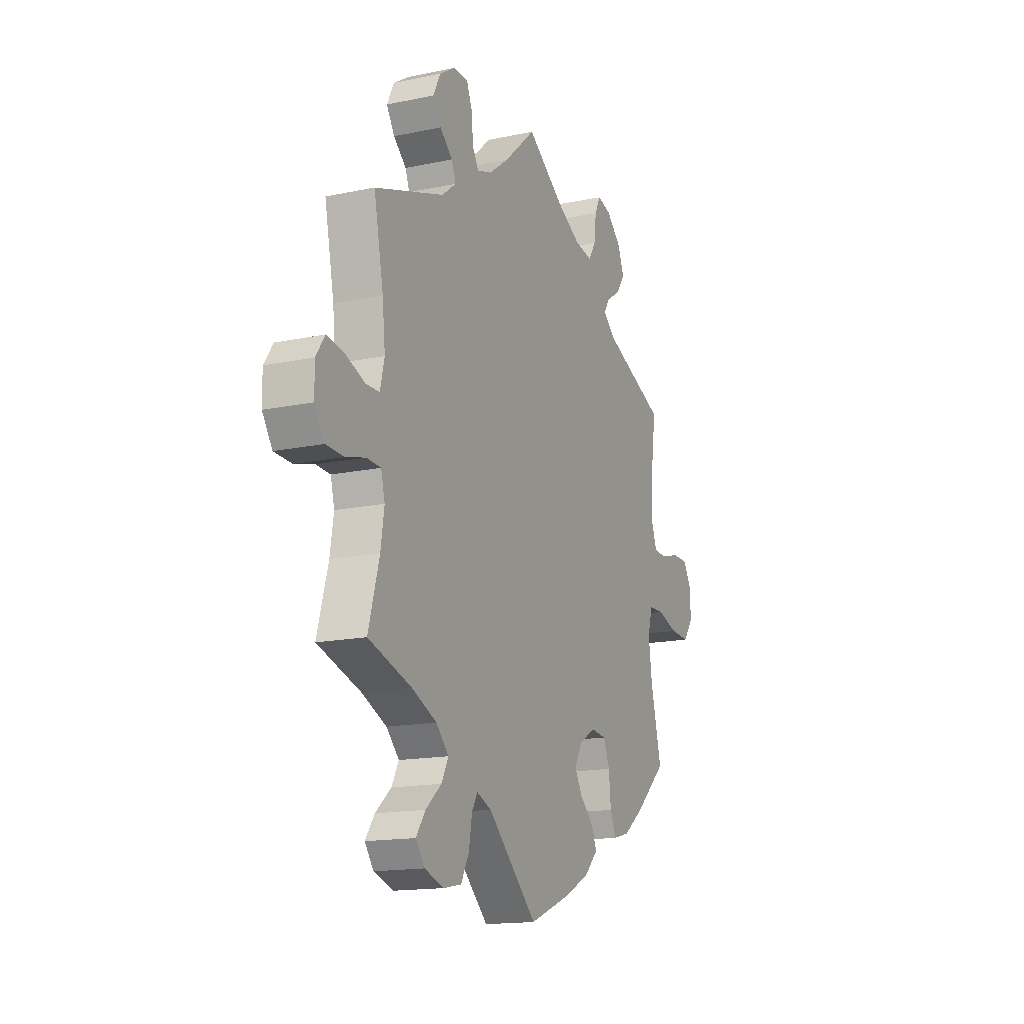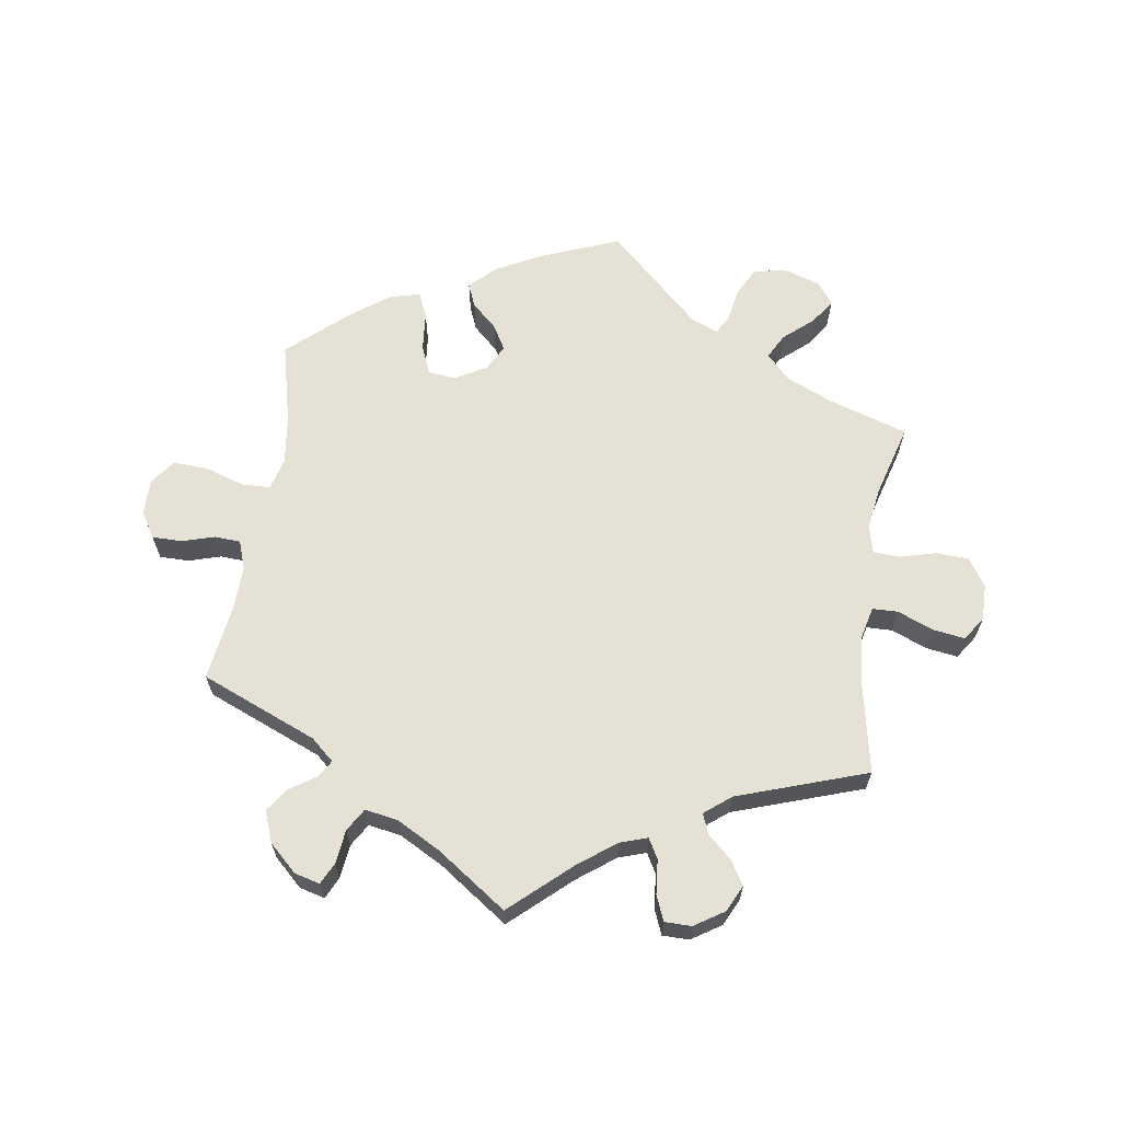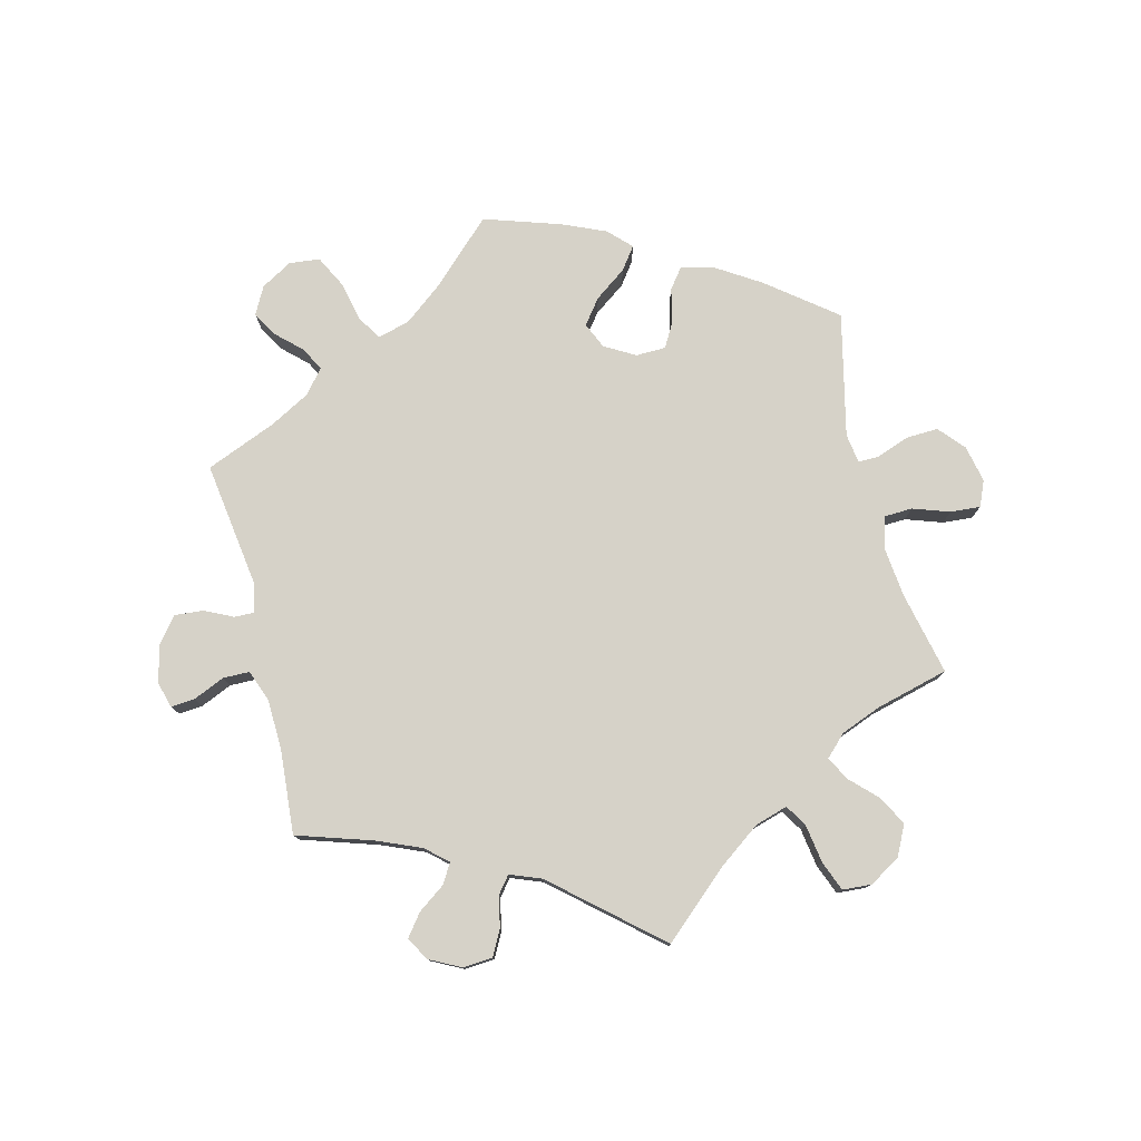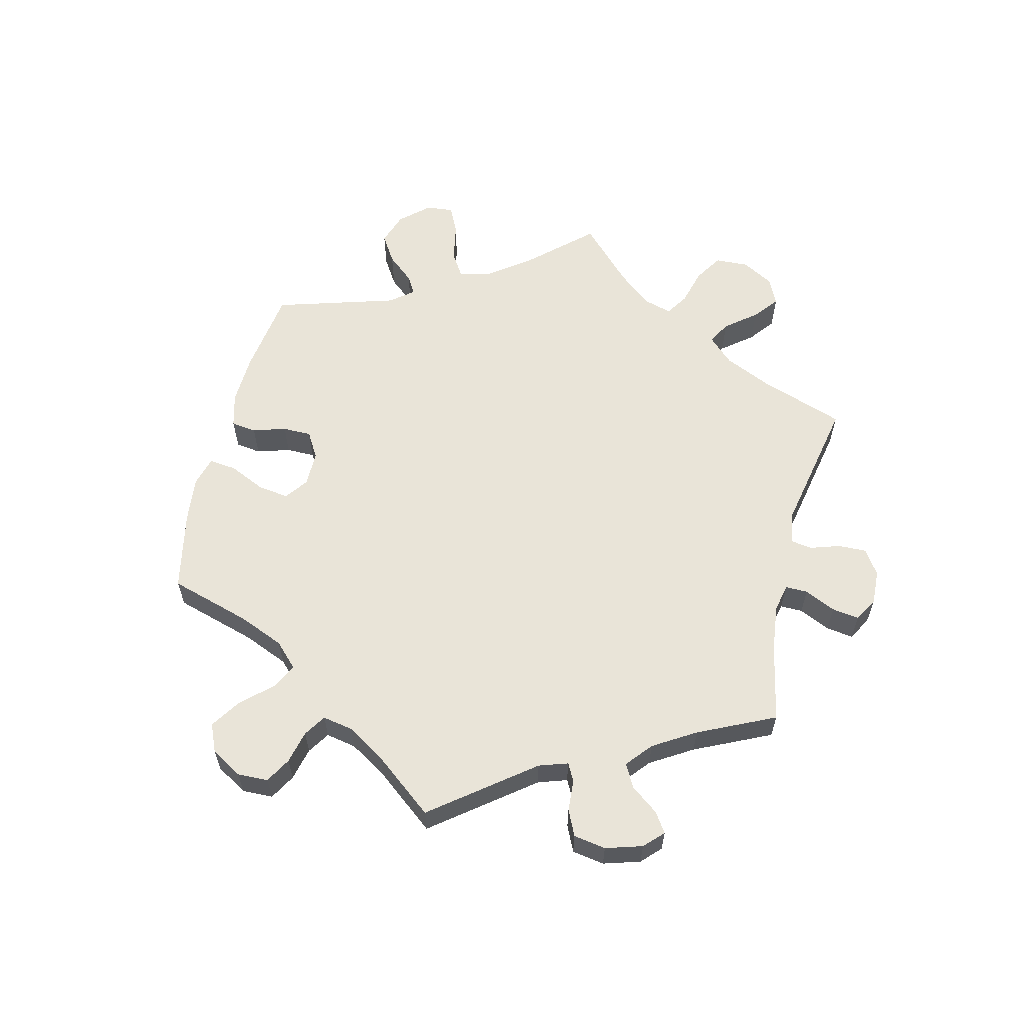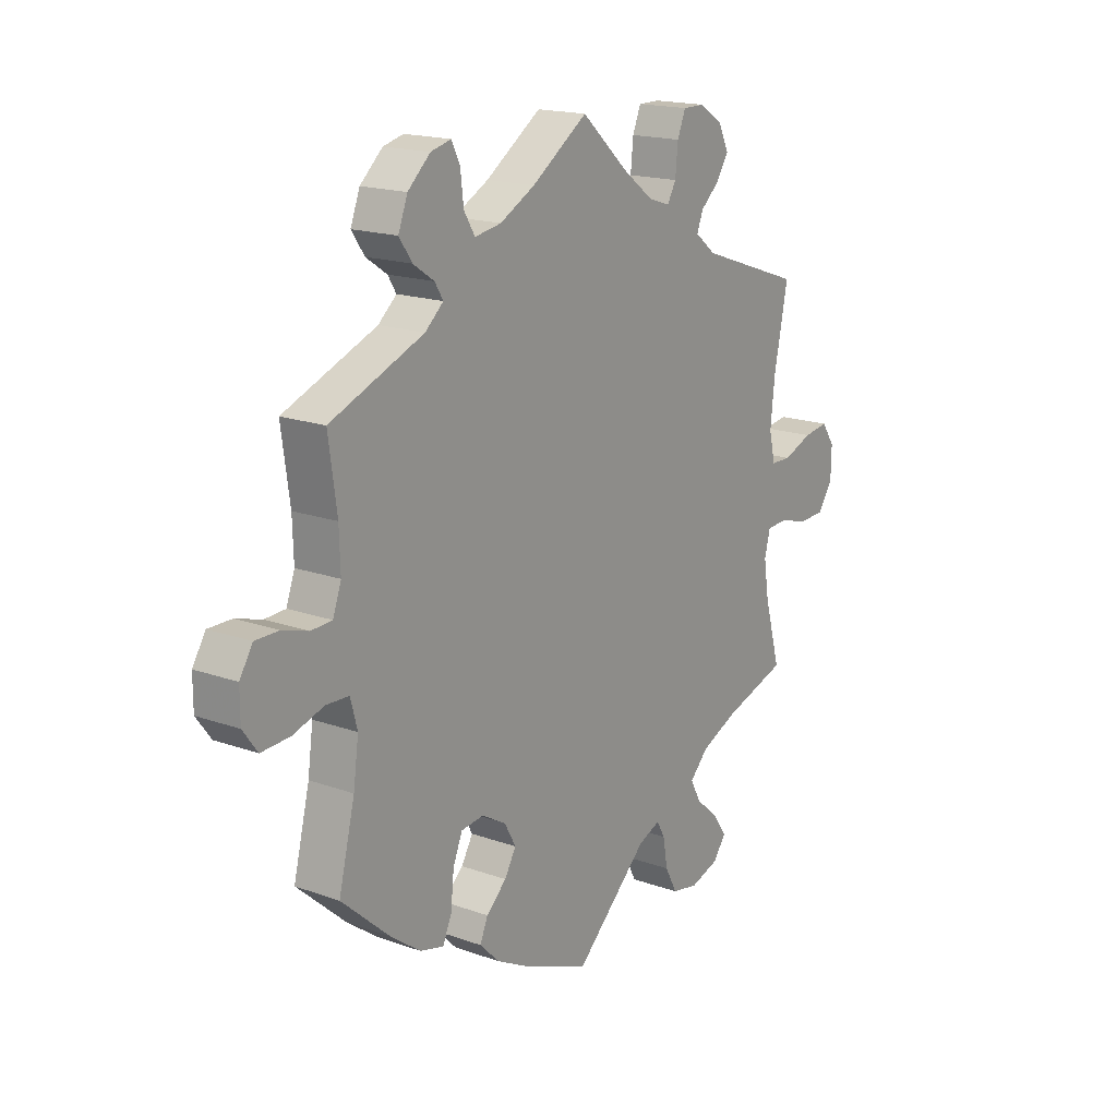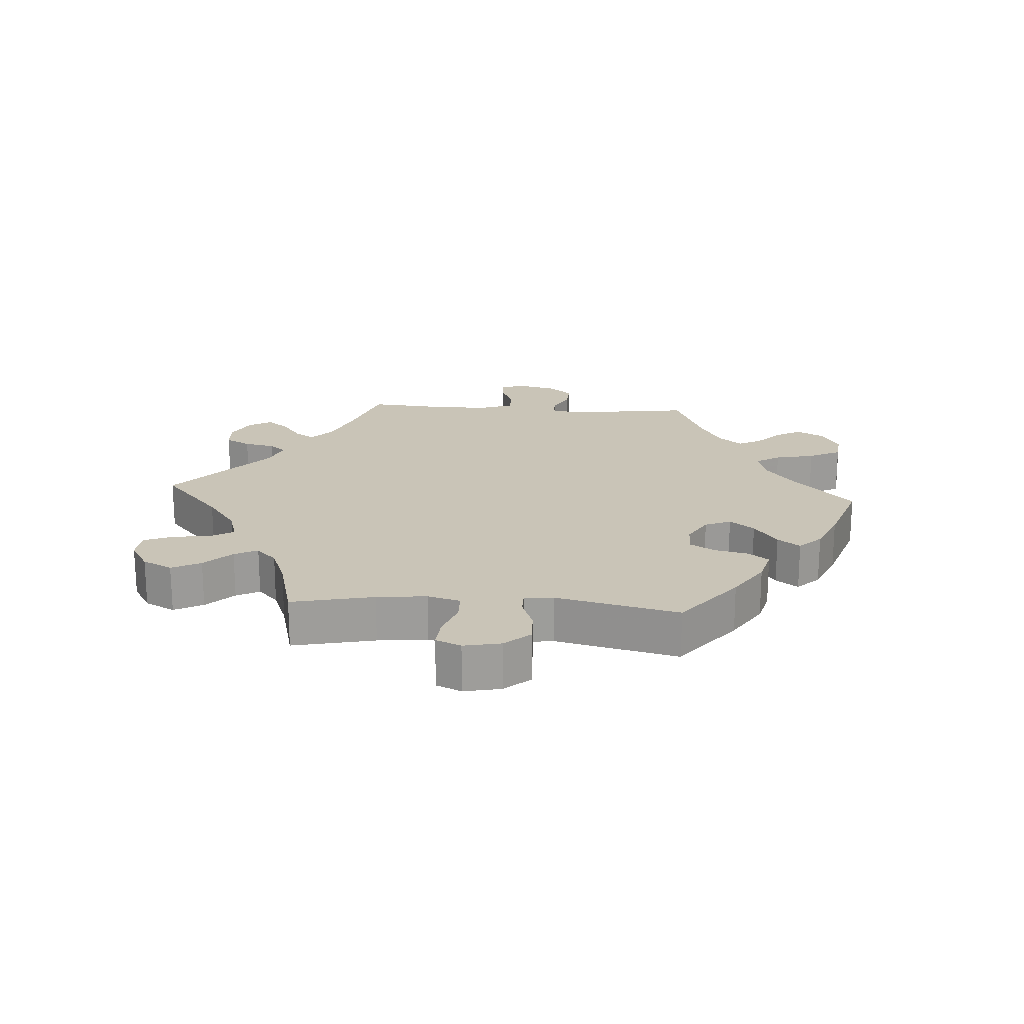
<metadata>
{"format":"obj","ext":"obj","renderer":"f3d","projection":"perspective","resolution":1024,"background":"white","views":[{"elev":-15.7,"azim":113.8,"up":"+Z"},{"elev":64.3,"azim":8.7,"up":"+Y"},{"elev":77.8,"azim":45.8,"up":"+Y"},{"elev":60.4,"azim":-46.1,"up":"+Y"},{"elev":17.5,"azim":-54.6,"up":"+Z"},{"elev":20.0,"azim":154.0,"up":"+Y"}]}
</metadata>
<code>
v -0.322 0.07 0.362
v -0.287 0.07 0.393
v -0.303 0.07 0.419
v -0.343 0.07 0.446
v -0.368 0.07 0.482
v -0.35 0.07 0.529
v -0.307 0.07 0.569
v -0.268 0.07 0.579
v -0.252 0.07 0.546
v -0.246 0.07 0.494
v -0.225 0.07 0.459
v -0.174 0.07 0.468
v -0.107 0.07 0.504
v 0 0.07 0.578
v 0.091 0.07 0.496
v 0.148 0.07 0.453
v 0.19 0.07 0.439
v 0.207 0.07 0.469
v 0.212 0.07 0.521
v 0.228 0.07 0.56
v 0.269 0.07 0.56
v 0.314 0.07 0.531
v 0.334 0.07 0.49
v 0.311 0.07 0.453
v 0.275 0.07 0.421
v 0.263 0.07 0.39
v 0.303 0.07 0.358
v 0.501 0.07 0.29
v 0.474 0.07 0.155
v 0.466 0.07 0.077
v 0.478 0.07 0.026
v 0.517 0.07 0.025
v 0.573 0.07 0.047
v 0.621 0.07 0.054
v 0.646 0.07 0.017
v 0.645 0.07 -0.038
v 0.617 0.07 -0.081
v 0.567 0.07 -0.083
v 0.511 0.07 -0.068
v 0.471 0.07 -0.07
v 0.46 0.07 -0.113
v 0.47 0.07 -0.178
v 0.501 0.07 -0.289
v 0.378 0.07 -0.328
v 0.308 0.07 -0.359
v 0.272 0.07 -0.396
v 0.292 0.07 -0.434
v 0.337 0.07 -0.473
v 0.363 0.07 -0.511
v 0.338 0.07 -0.545
v 0.283 0.07 -0.563
v 0.232 0.07 -0.553
v 0.209 0.07 -0.509
v 0.2 0.07 -0.457
v 0.184 0.07 -0.429
v 0.142 0.07 -0.446
v 0.001 0.07 -0.578
v -0.121 0.07 -0.529
v -0.19 0.07 -0.493
v -0.228 0.07 -0.455
v -0.213 0.07 -0.419
v -0.174 0.07 -0.383
v -0.152 0.07 -0.345
v -0.174 0.07 -0.305
v -0.221 0.07 -0.278
v -0.264 0.07 -0.283
v -0.282 0.07 -0.327
v -0.288 0.07 -0.387
v -0.305 0.07 -0.426
v -0.351 0.07 -0.414
v -0.408 0.07 -0.372
v -0.501 0.07 -0.289
v -0.47 0.07 -0.163
v -0.46 0.07 -0.089
v -0.473 0.07 -0.04
v -0.517 0.07 -0.038
v -0.576 0.07 -0.057
v -0.631 0.07 -0.06
v -0.659 0.07 -0.022
v -0.659 0.07 0.033
v -0.634 0.07 0.073
v -0.589 0.07 0.073
v -0.539 0.07 0.058
v -0.499 0.07 0.06
v -0.483 0.07 0.105
v -0.485 0.07 0.174
v -0.501 0.07 0.289
v -0.322 0 0.362
v -0.287 0 0.393
v -0.303 0 0.419
v -0.343 0 0.446
v -0.368 0 0.482
v -0.35 0 0.529
v -0.307 0 0.569
v -0.268 0 0.579
v -0.252 0 0.546
v -0.246 0 0.494
v -0.225 0 0.459
v -0.174 0 0.468
v -0.107 0 0.504
v 0 0 0.578
v 0.091 0 0.496
v 0.148 0 0.453
v 0.19 0 0.439
v 0.207 0 0.469
v 0.212 0 0.521
v 0.228 0 0.56
v 0.269 0 0.56
v 0.314 0 0.531
v 0.334 0 0.49
v 0.311 0 0.453
v 0.275 0 0.421
v 0.263 0 0.39
v 0.303 0 0.358
v 0.501 0 0.29
v 0.474 0 0.155
v 0.466 0 0.077
v 0.478 0 0.026
v 0.517 0 0.025
v 0.573 0 0.047
v 0.621 0 0.054
v 0.646 0 0.017
v 0.645 0 -0.038
v 0.617 0 -0.081
v 0.567 0 -0.083
v 0.511 0 -0.068
v 0.471 0 -0.07
v 0.46 0 -0.113
v 0.47 0 -0.178
v 0.501 0 -0.289
v 0.378 0 -0.328
v 0.308 0 -0.359
v 0.272 0 -0.396
v 0.292 0 -0.434
v 0.337 0 -0.473
v 0.363 0 -0.511
v 0.338 0 -0.545
v 0.283 0 -0.563
v 0.232 0 -0.553
v 0.209 0 -0.509
v 0.2 0 -0.457
v 0.184 0 -0.429
v 0.142 0 -0.446
v 0.001 0 -0.578
v -0.121 0 -0.529
v -0.19 0 -0.493
v -0.228 0 -0.455
v -0.213 0 -0.419
v -0.174 0 -0.383
v -0.152 0 -0.345
v -0.174 0 -0.305
v -0.221 0 -0.278
v -0.264 0 -0.283
v -0.282 0 -0.327
v -0.288 0 -0.387
v -0.305 0 -0.426
v -0.351 0 -0.414
v -0.408 0 -0.372
v -0.501 0 -0.289
v -0.47 0 -0.163
v -0.46 0 -0.089
v -0.473 0 -0.04
v -0.517 0 -0.038
v -0.576 0 -0.057
v -0.631 0 -0.06
v -0.659 0 -0.022
v -0.659 0 0.033
v -0.634 0 0.073
v -0.589 0 0.073
v -0.539 0 0.058
v -0.499 0 0.06
v -0.483 0 0.105
v -0.485 0 0.174
v -0.501 0 0.289
f 86 87 1
f 85 86 1 2
f 84 85 2
f 80 81 82 83
f 80 83 84
f 79 80 84
f 76 77 78 79
f 75 76 79 84
f 74 75 84 2
f 70 71 72 73
f 70 73 74 2
f 67 68 69 70
f 66 67 70 2
f 59 60 61 62
f 59 62 63
f 56 57 58 59
f 55 56 59 63
f 51 52 53 54
f 51 54 55
f 50 51 55
f 47 48 49 50
f 46 47 50 55
f 45 46 55 63
f 42 43 44
f 41 42 44 45
f 40 41 45 63
f 36 37 38 39
f 36 39 40
f 35 36 40
f 32 33 34 35
f 31 32 35 40
f 30 31 40 63
f 27 28 29
f 26 27 29 30
f 22 23 24 25
f 22 25 26
f 21 22 26
f 18 19 20 21
f 17 18 21 26
f 16 17 26 30
f 13 14 15
f 12 13 15 16
f 11 12 16 30
f 7 8 9 10
f 7 10 11
f 6 7 11
f 3 4 5 6
f 2 3 6 11
f 65 66 2 11
f 11 30 63 64
f 11 64 65
f 88 174 173
f 89 88 173 172
f 89 172 171
f 170 169 168 167
f 171 170 167
f 171 167 166
f 166 165 164 163
f 171 166 163 162
f 89 171 162 161
f 160 159 158 157
f 89 161 160 157
f 157 156 155 154
f 89 157 154 153
f 149 148 147 146
f 150 149 146
f 146 145 144 143
f 150 146 143 142
f 141 140 139 138
f 142 141 138
f 142 138 137
f 137 136 135 134
f 142 137 134 133
f 150 142 133 132
f 131 130 129
f 132 131 129 128
f 150 132 128 127
f 126 125 124 123
f 127 126 123
f 127 123 122
f 122 121 120 119
f 127 122 119 118
f 150 127 118 117
f 116 115 114
f 117 116 114 113
f 112 111 110 109
f 113 112 109
f 113 109 108
f 108 107 106 105
f 113 108 105 104
f 117 113 104 103
f 102 101 100
f 103 102 100 99
f 117 103 99 98
f 97 96 95 94
f 98 97 94
f 98 94 93
f 93 92 91 90
f 98 93 90 89
f 98 89 153 152
f 151 150 117 98
f 152 151 98
f 1 88 89 2
f 2 89 90 3
f 3 90 91 4
f 4 91 92 5
f 5 92 93 6
f 6 93 94 7
f 7 94 95 8
f 8 95 96 9
f 9 96 97 10
f 10 97 98 11
f 11 98 99 12
f 12 99 100 13
f 13 100 101 14
f 14 101 102 15
f 15 102 103 16
f 16 103 104 17
f 17 104 105 18
f 18 105 106 19
f 19 106 107 20
f 20 107 108 21
f 21 108 109 22
f 22 109 110 23
f 23 110 111 24
f 24 111 112 25
f 25 112 113 26
f 26 113 114 27
f 27 114 115 28
f 28 115 116 29
f 29 116 117 30
f 30 117 118 31
f 31 118 119 32
f 32 119 120 33
f 33 120 121 34
f 34 121 122 35
f 35 122 123 36
f 36 123 124 37
f 37 124 125 38
f 38 125 126 39
f 39 126 127 40
f 40 127 128 41
f 41 128 129 42
f 42 129 130 43
f 43 130 131 44
f 44 131 132 45
f 45 132 133 46
f 46 133 134 47
f 47 134 135 48
f 48 135 136 49
f 49 136 137 50
f 50 137 138 51
f 51 138 139 52
f 52 139 140 53
f 53 140 141 54
f 54 141 142 55
f 55 142 143 56
f 56 143 144 57
f 57 144 145 58
f 58 145 146 59
f 59 146 147 60
f 60 147 148 61
f 61 148 149 62
f 62 149 150 63
f 63 150 151 64
f 64 151 152 65
f 65 152 153 66
f 66 153 154 67
f 67 154 155 68
f 68 155 156 69
f 69 156 157 70
f 70 157 158 71
f 71 158 159 72
f 72 159 160 73
f 73 160 161 74
f 74 161 162 75
f 75 162 163 76
f 76 163 164 77
f 77 164 165 78
f 78 165 166 79
f 79 166 167 80
f 80 167 168 81
f 81 168 169 82
f 82 169 170 83
f 83 170 171 84
f 84 171 172 85
f 85 172 173 86
f 86 173 174 87
f 87 174 88 1

</code>
